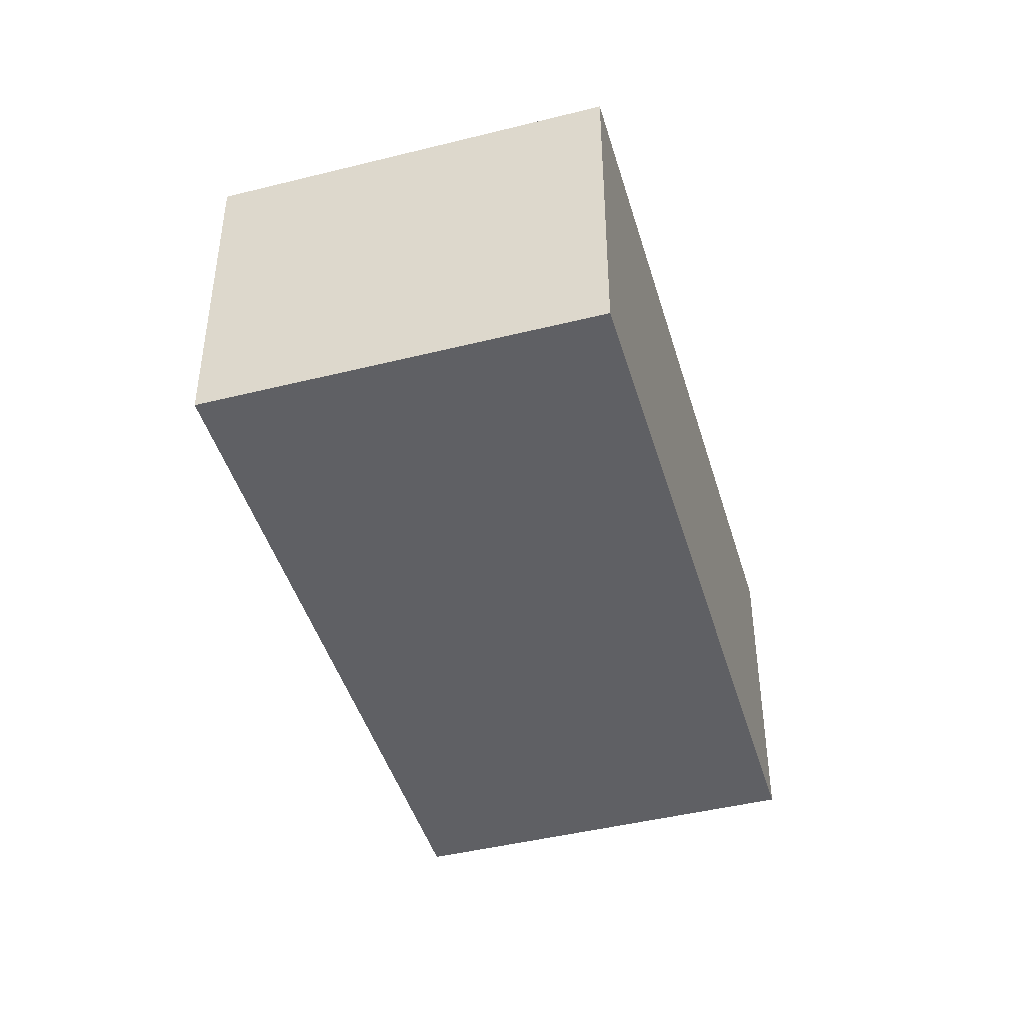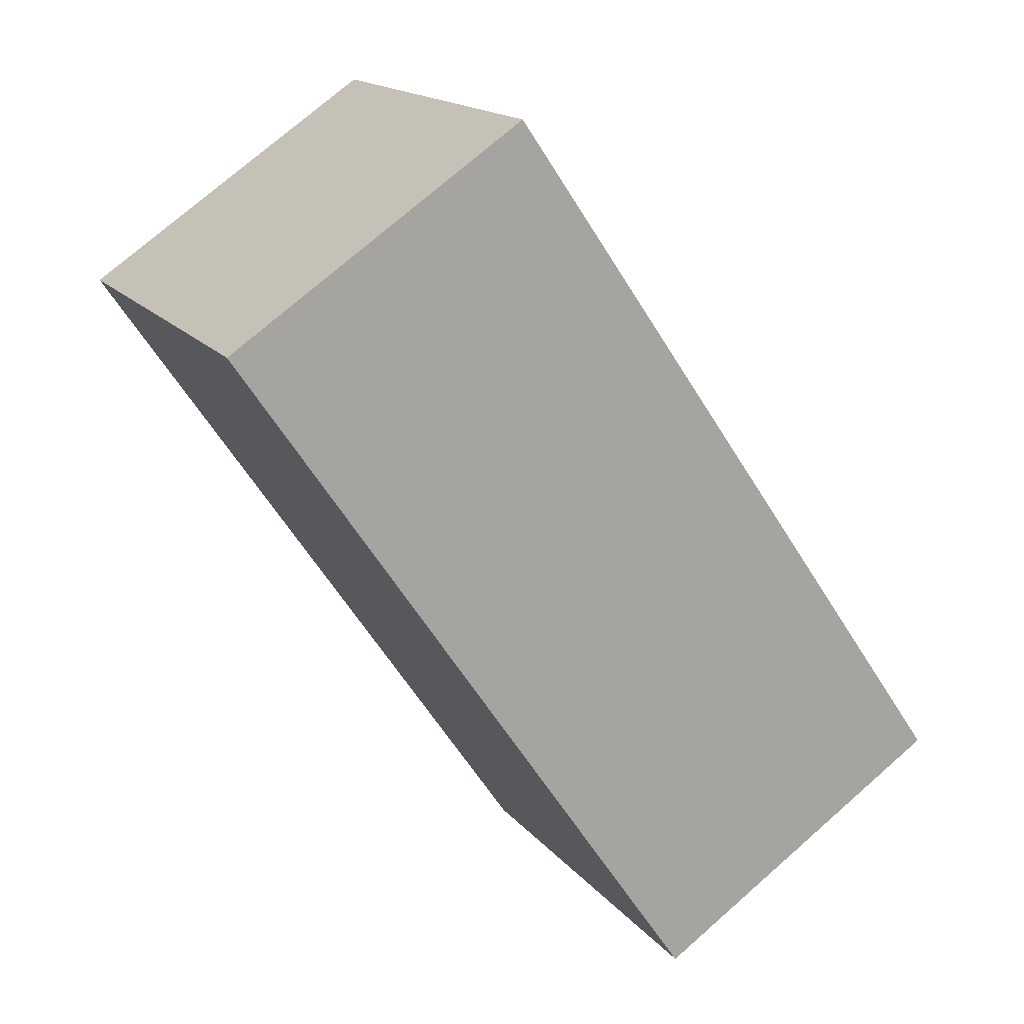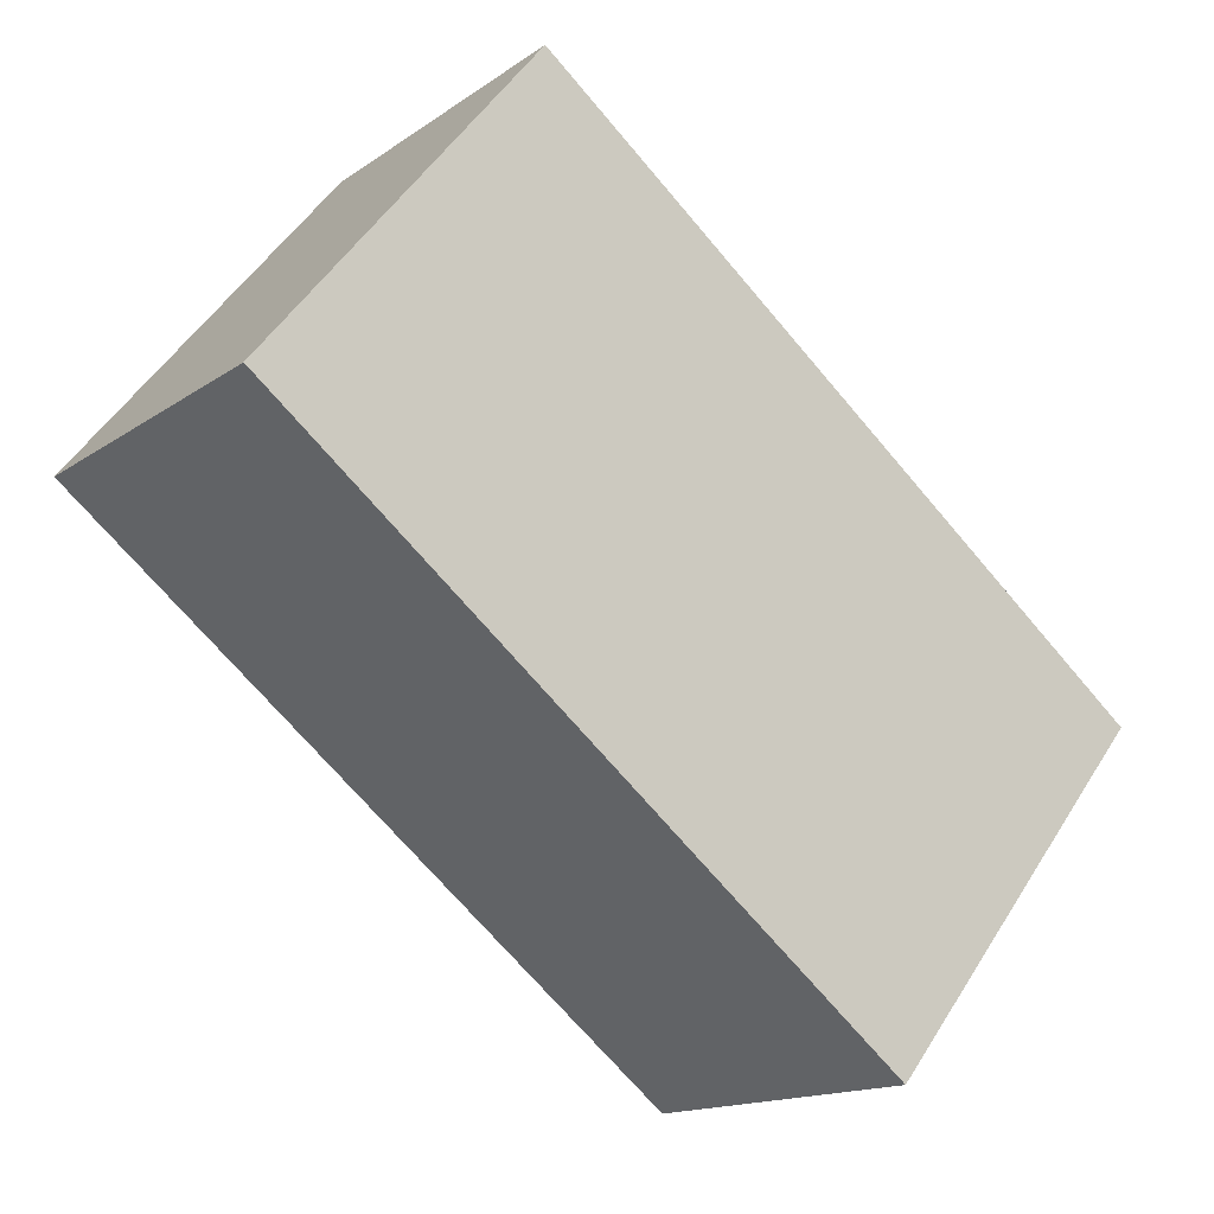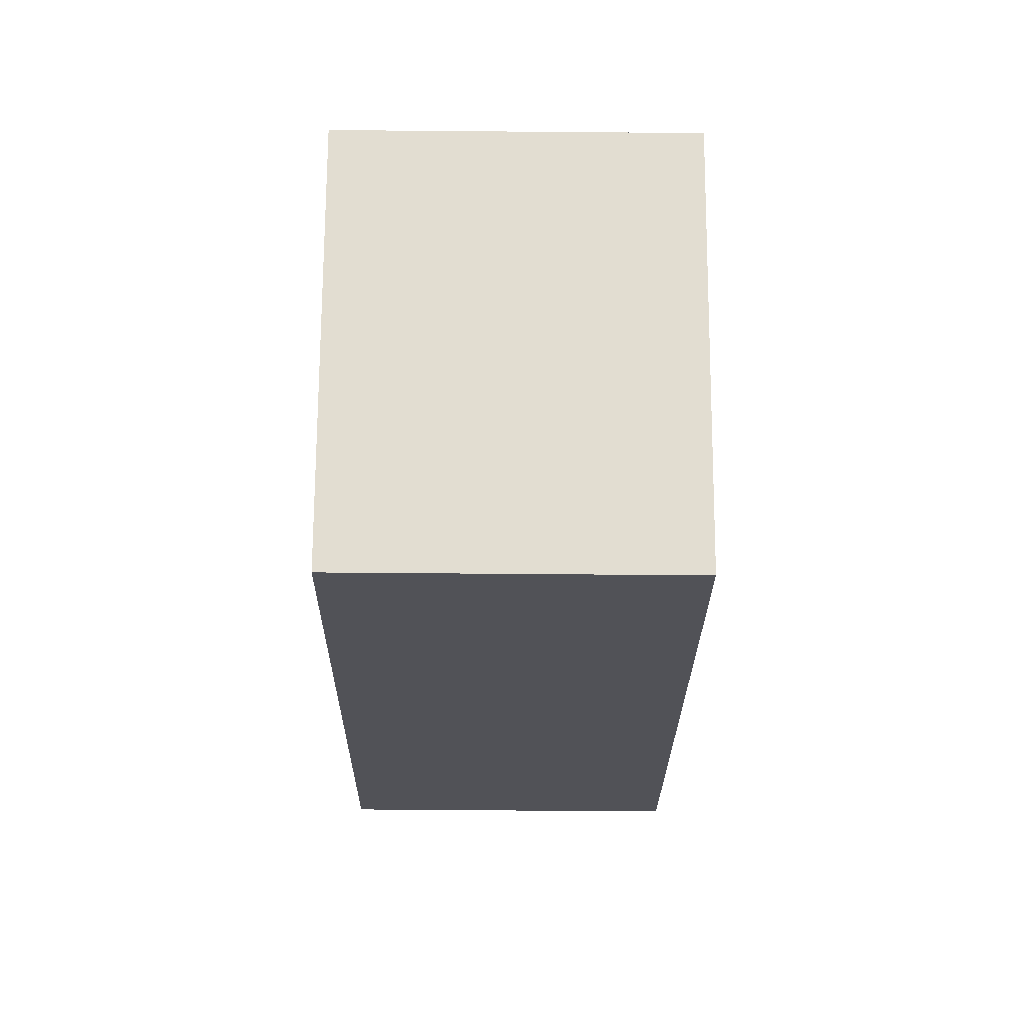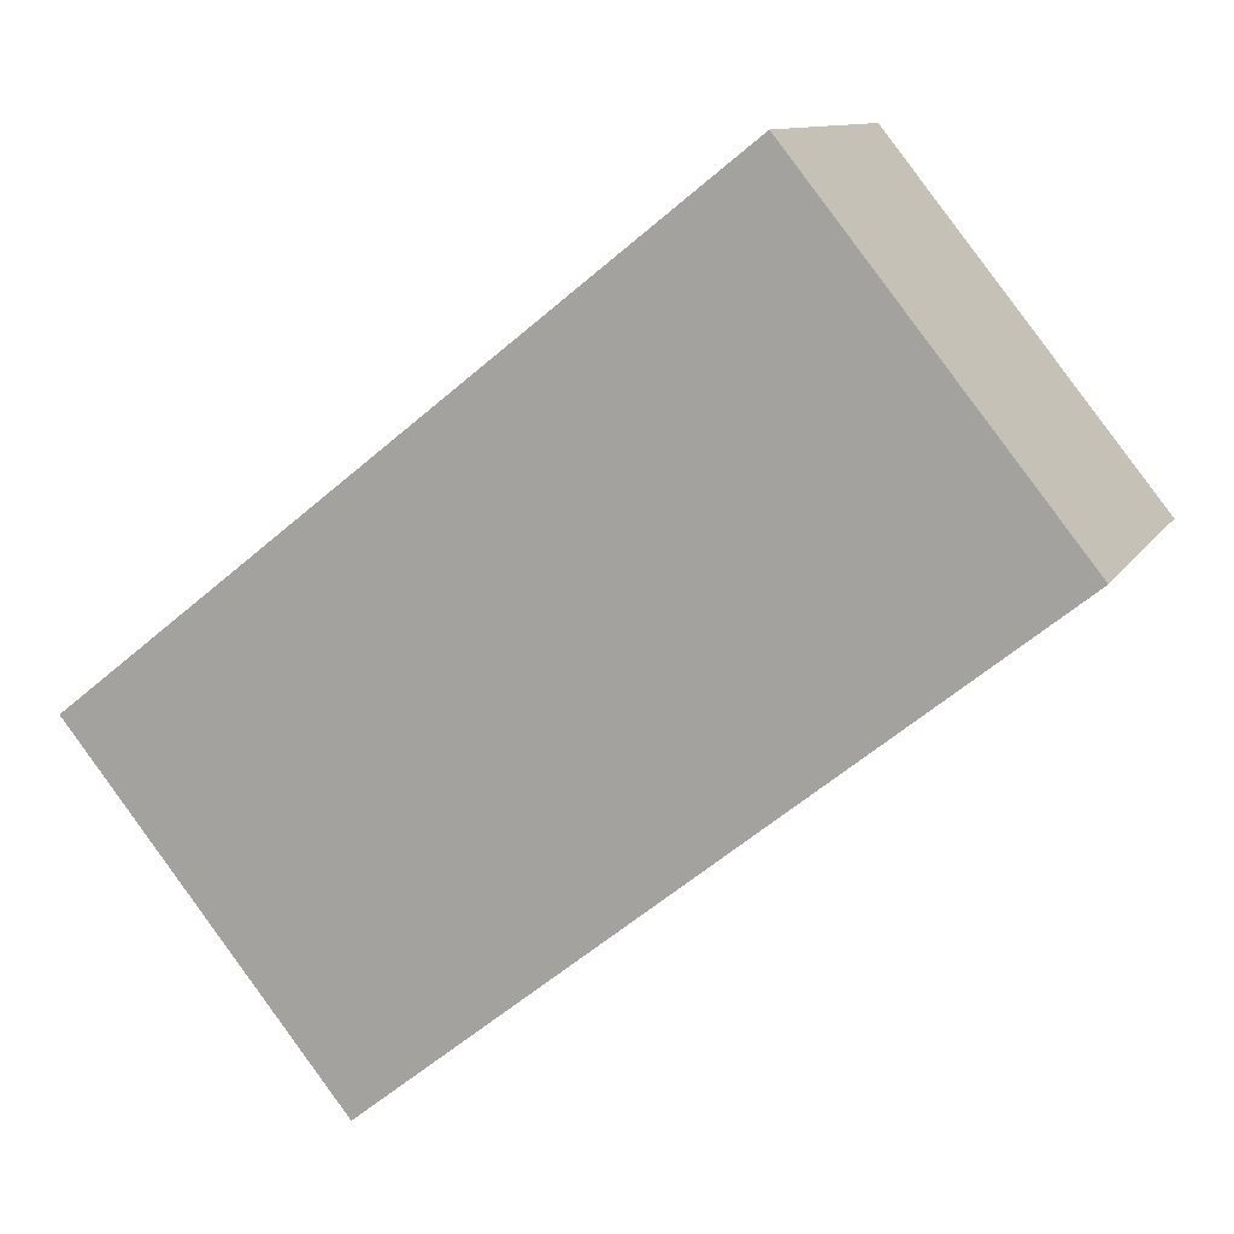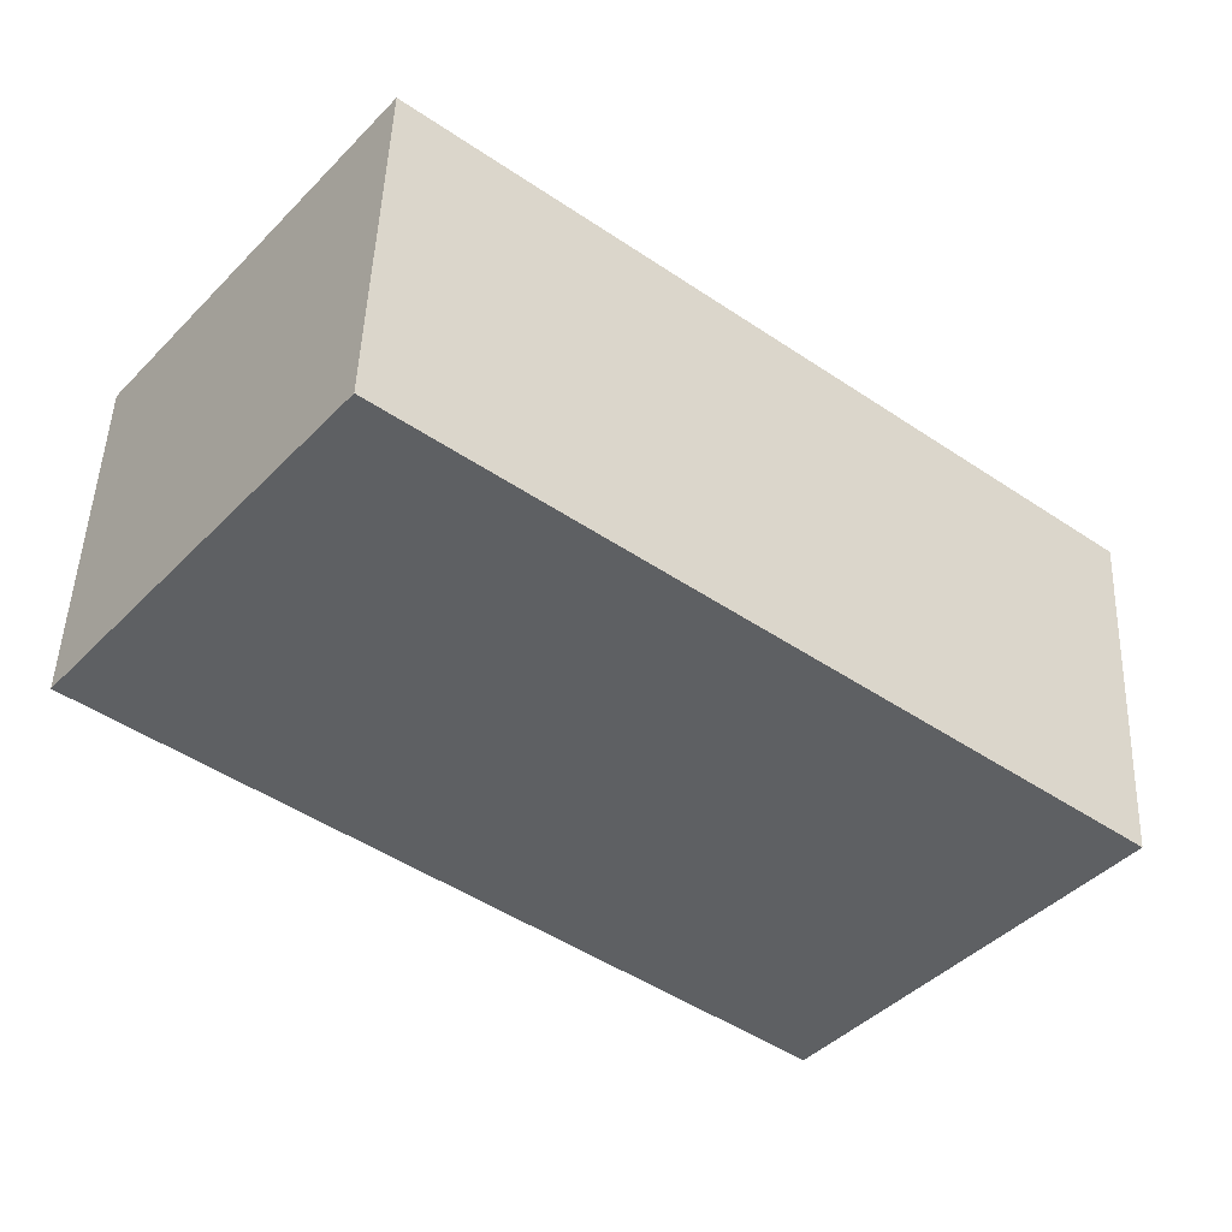
<metadata>
{"format":"obj","ext":"obj","renderer":"f3d","projection":"perspective","resolution":1024,"background":"white","views":[{"elev":-44.5,"azim":67.6,"up":"+Y"},{"elev":74.5,"azim":-131.2,"up":"+Z"},{"elev":-15.0,"azim":145.3,"up":"+Z"},{"elev":-60.0,"azim":-90.5,"up":"+Z"},{"elev":10.7,"azim":19.0,"up":"+Z"},{"elev":47.7,"azim":-177.9,"up":"+Z"}]}
</metadata>
<code>
v  7.665 9.797 -9.586
v  18.01 9.797 14.31
v  25.66 9.797 4.736
v  0 9.797 5.999e-16
v  25.66 -2.9e-16 4.736
v  7.665 5.87e-16 -9.586
v  0 0 0
v  18.01 -8.76e-16 14.31
g defaultobject
f 1 2 3
f 2 1 4
f 5 1 3
f 1 5 6
f 6 4 1
f 4 6 7
f 7 2 4
f 2 7 8
f 8 3 2
f 3 8 5
f 8 6 5
f 6 8 7

</code>
